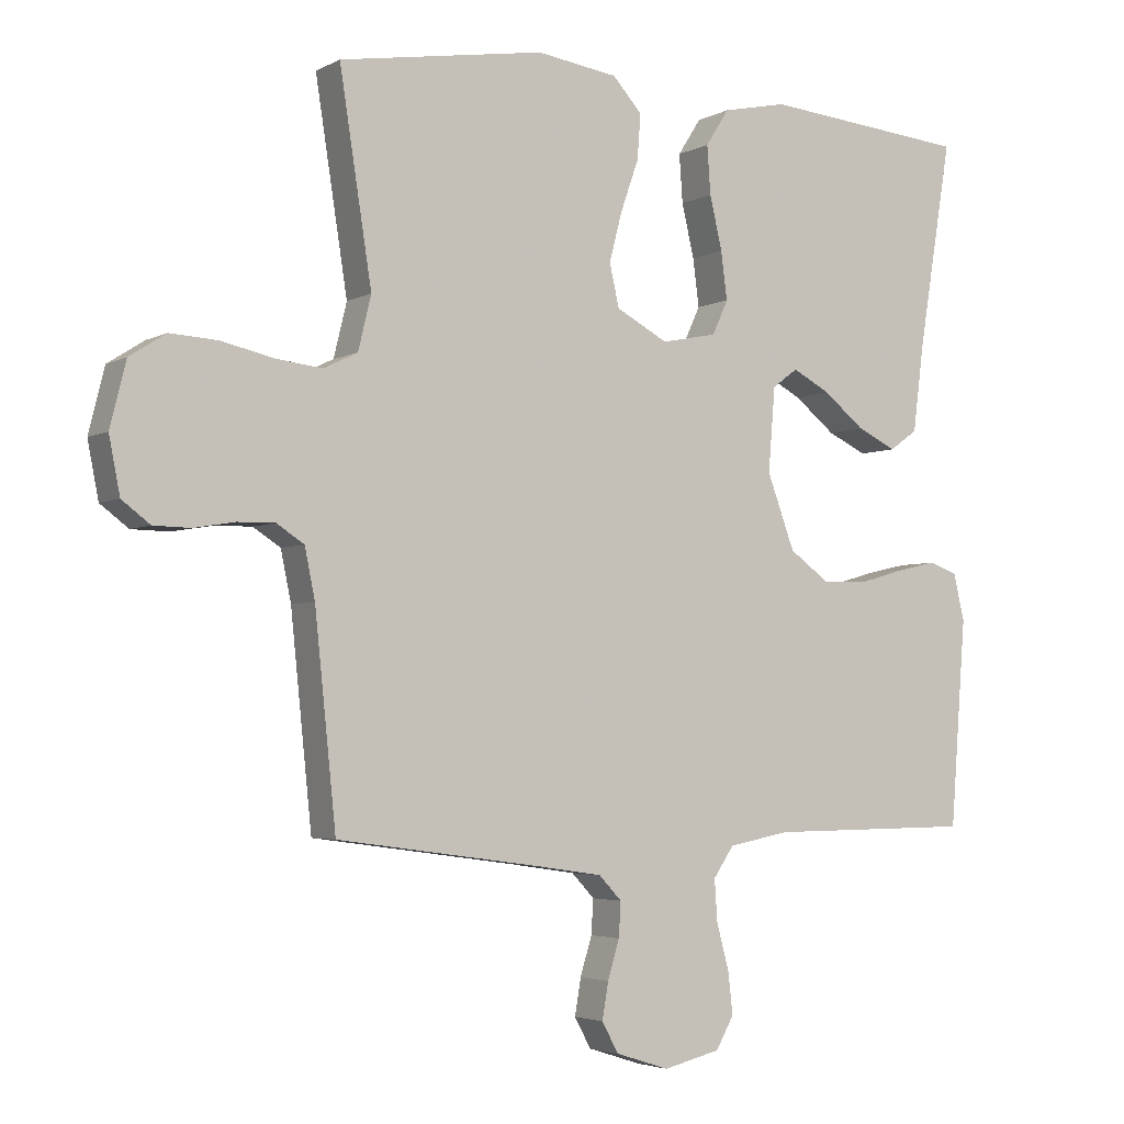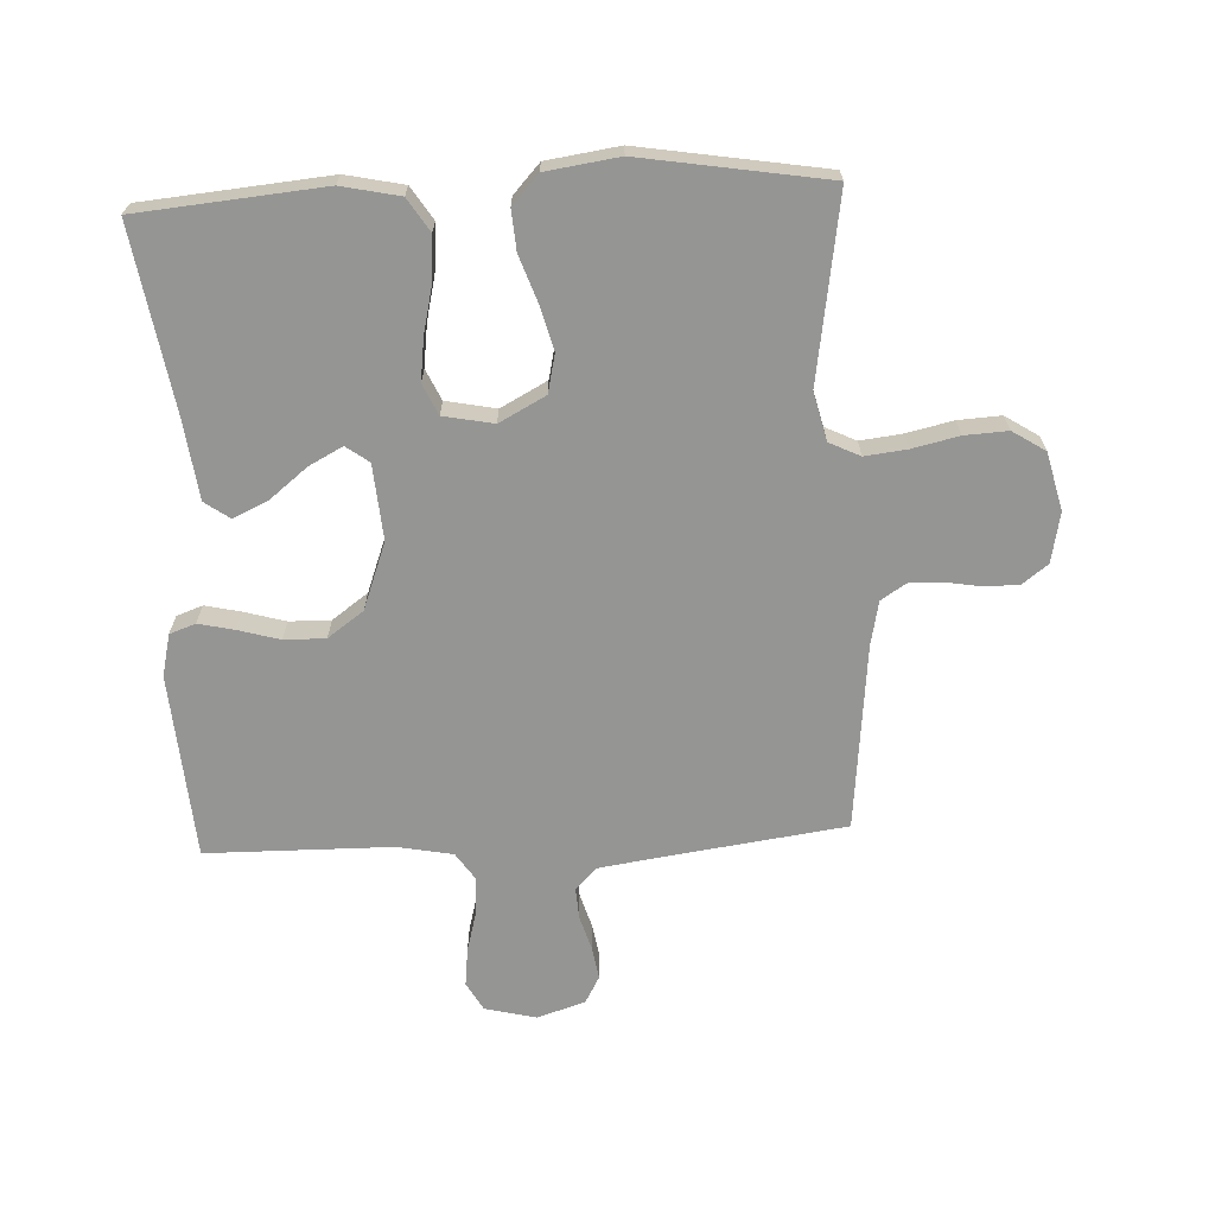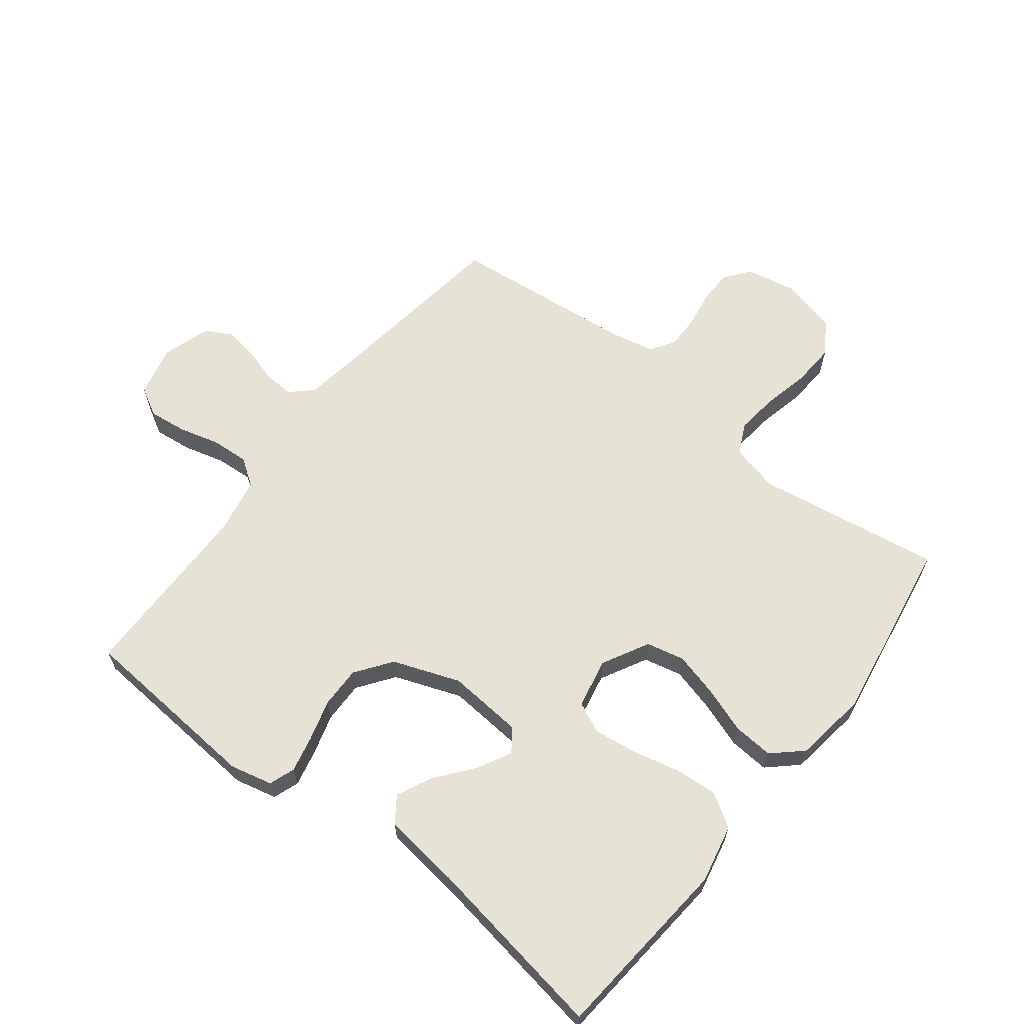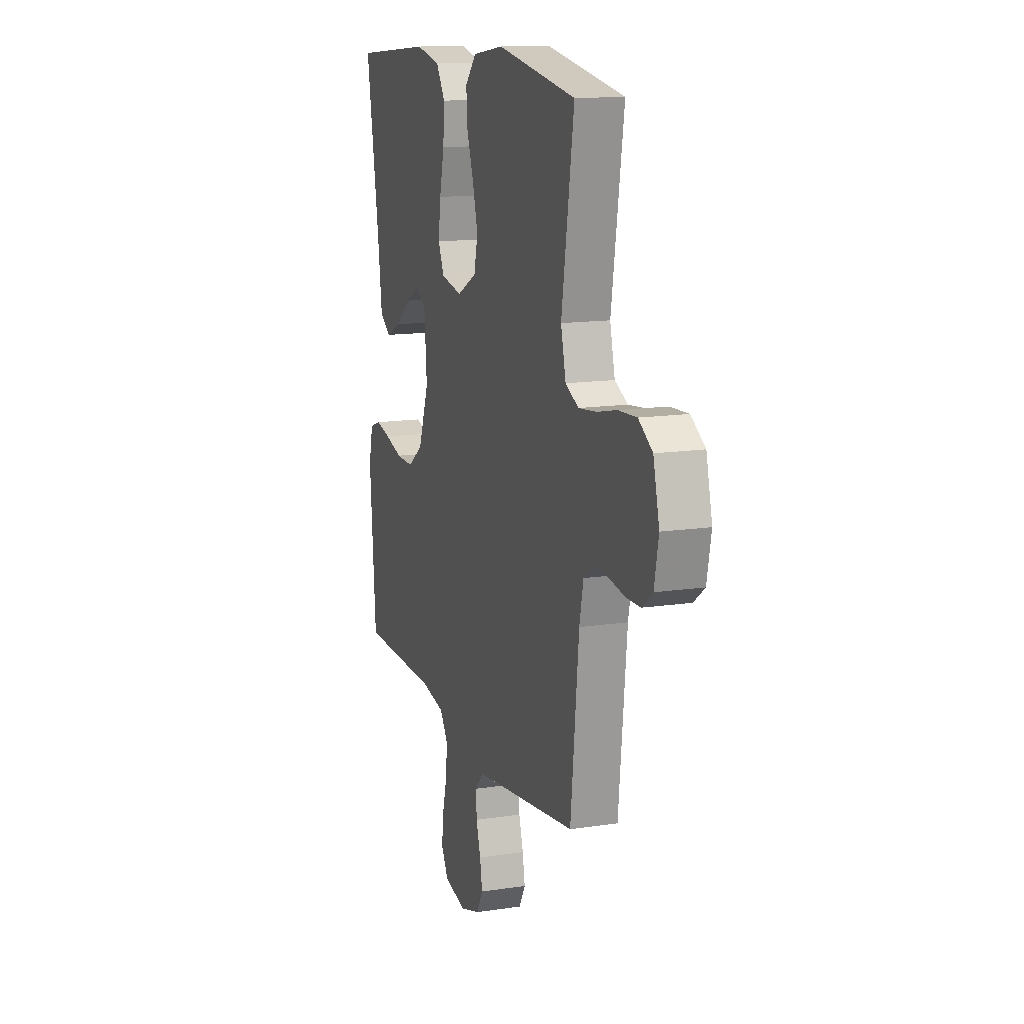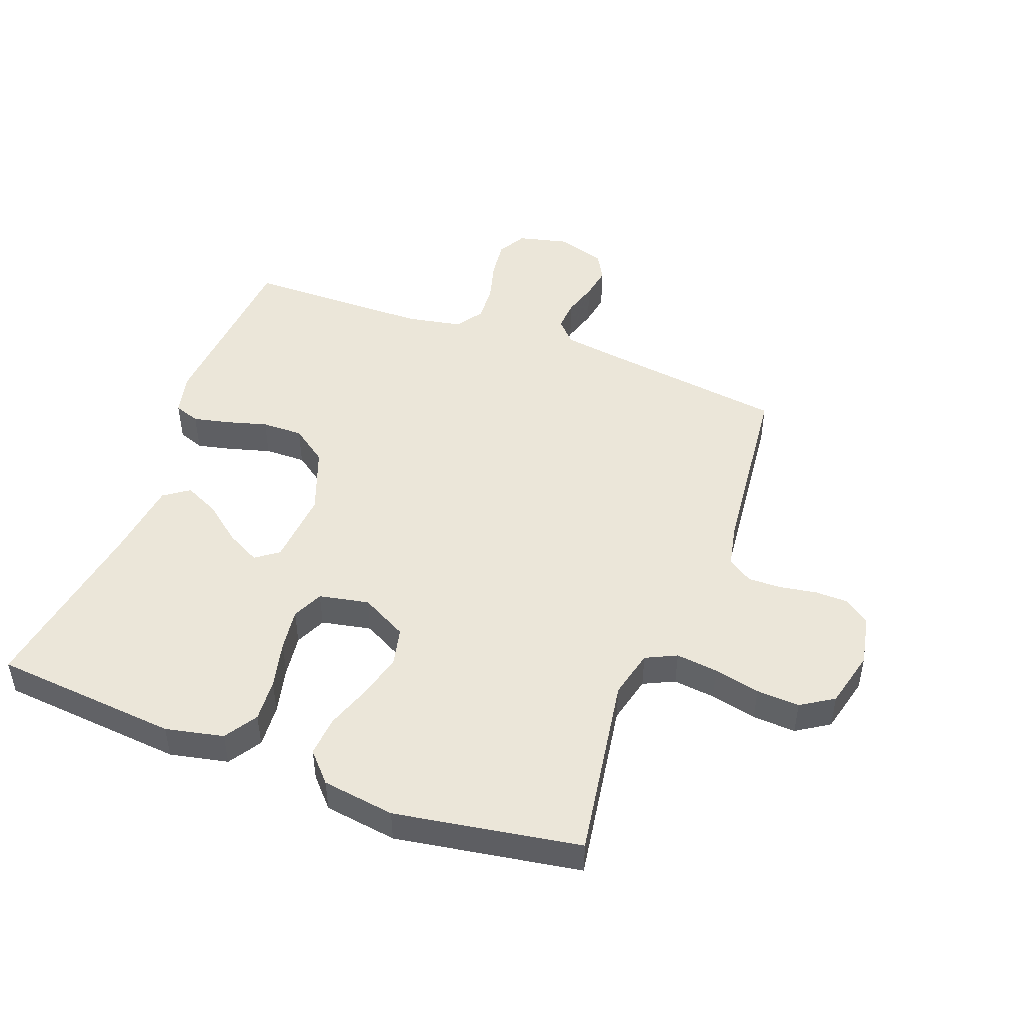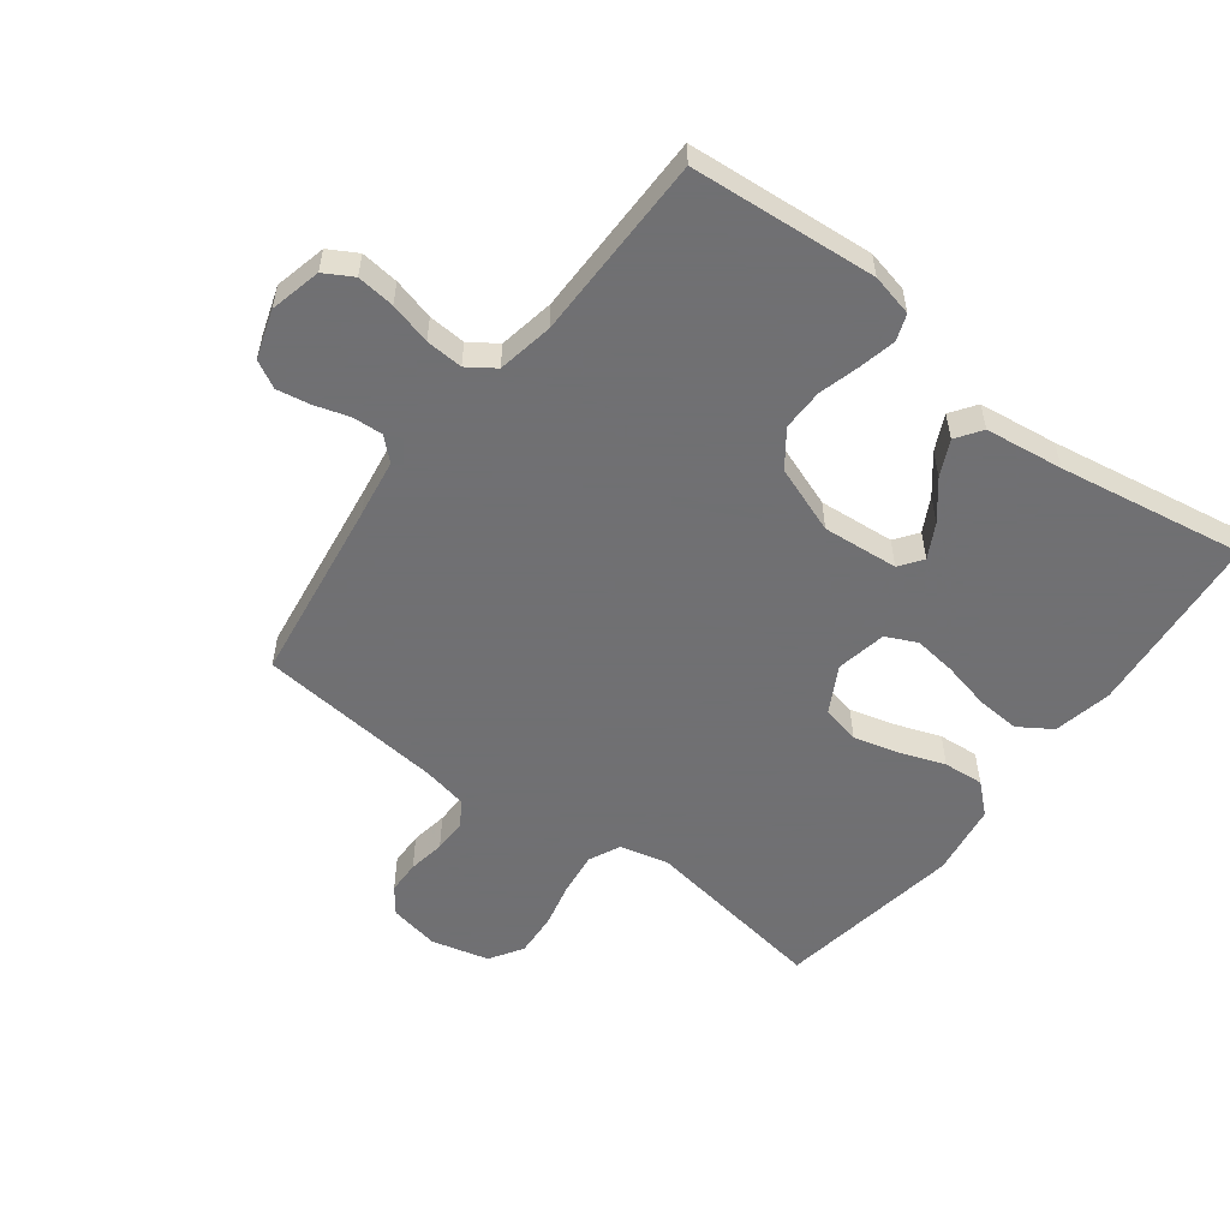
<metadata>
{"format":"obj","ext":"obj","renderer":"f3d","projection":"perspective","resolution":1024,"background":"white","views":[{"elev":-3.7,"azim":148.7,"up":"+Z"},{"elev":-67.4,"azim":2.7,"up":"+Y"},{"elev":63.7,"azim":-52.1,"up":"+Y"},{"elev":13.9,"azim":71.4,"up":"+Z"},{"elev":47.8,"azim":20.5,"up":"+Y"},{"elev":-55.0,"azim":-126.9,"up":"+Y"}]}
</metadata>
<code>
v 0.5 0.07 0.5
v 0.453 0.07 0.2
v 0.472 0.07 0.122
v 0.522 0.07 0.098
v 0.59 0.07 0.106
v 0.665 0.07 0.123
v 0.735 0.07 0.127
v 0.788 0.07 0.093
v 0.811 0.07 0
v 0.795 0.07 -0.081
v 0.754 0.07 -0.112
v 0.7 0.07 -0.113
v 0.64 0.07 -0.103
v 0.586 0.07 -0.102
v 0.546 0.07 -0.128
v 0.531 0.07 -0.2
v 0.5 0.07 -0.5
v 0.2 0.07 -0.541
v 0.106 0.07 -0.555
v 0.073 0.07 -0.59
v 0.076 0.07 -0.64
v 0.093 0.07 -0.696
v 0.102 0.07 -0.749
v 0.078 0.07 -0.793
v 0 0.07 -0.818
v -0.083 0.07 -0.798
v -0.109 0.07 -0.752
v -0.102 0.07 -0.691
v -0.084 0.07 -0.624
v -0.08 0.07 -0.564
v -0.11 0.07 -0.52
v -0.2 0.07 -0.503
v -0.5 0.07 -0.5
v -0.523 0.07 -0.2
v -0.507 0.07 -0.132
v -0.465 0.07 -0.117
v -0.407 0.07 -0.13
v -0.34 0.07 -0.149
v -0.273 0.07 -0.15
v -0.215 0.07 -0.108
v -0.175 0.07 0
v -0.185 0.07 0.122
v -0.222 0.07 0.149
v -0.277 0.07 0.12
v -0.337 0.07 0.072
v -0.394 0.07 0.045
v -0.435 0.07 0.074
v -0.451 0.07 0.2
v -0.5 0.07 0.5
v -0.2 0.07 0.527
v -0.106 0.07 0.507
v -0.072 0.07 0.454
v -0.077 0.07 0.384
v -0.095 0.07 0.307
v -0.104 0.07 0.238
v -0.081 0.07 0.188
v 0 0.07 0.172
v 0.075 0.07 0.212
v 0.089 0.07 0.274
v 0.07 0.07 0.346
v 0.044 0.07 0.42
v 0.039 0.07 0.485
v 0.082 0.07 0.532
v 0.2 0.07 0.549
v 0.5 0 0.5
v 0.453 0 0.2
v 0.472 0 0.122
v 0.522 0 0.098
v 0.59 0 0.106
v 0.665 0 0.123
v 0.735 0 0.127
v 0.788 0 0.093
v 0.811 0 0
v 0.795 0 -0.081
v 0.754 0 -0.112
v 0.7 0 -0.113
v 0.64 0 -0.103
v 0.586 0 -0.102
v 0.546 0 -0.128
v 0.531 0 -0.2
v 0.5 0 -0.5
v 0.2 0 -0.541
v 0.106 0 -0.555
v 0.073 0 -0.59
v 0.076 0 -0.64
v 0.093 0 -0.696
v 0.102 0 -0.749
v 0.078 0 -0.793
v 0 0 -0.818
v -0.083 0 -0.798
v -0.109 0 -0.752
v -0.102 0 -0.691
v -0.084 0 -0.624
v -0.08 0 -0.564
v -0.11 0 -0.52
v -0.2 0 -0.503
v -0.5 0 -0.5
v -0.523 0 -0.2
v -0.507 0 -0.132
v -0.465 0 -0.117
v -0.407 0 -0.13
v -0.34 0 -0.149
v -0.273 0 -0.15
v -0.215 0 -0.108
v -0.175 0 0
v -0.185 0 0.122
v -0.222 0 0.149
v -0.277 0 0.12
v -0.337 0 0.072
v -0.394 0 0.045
v -0.435 0 0.074
v -0.451 0 0.2
v -0.5 0 0.5
v -0.2 0 0.527
v -0.106 0 0.507
v -0.072 0 0.454
v -0.077 0 0.384
v -0.095 0 0.307
v -0.104 0 0.238
v -0.081 0 0.188
v 0 0 0.172
v 0.075 0 0.212
v 0.089 0 0.274
v 0.07 0 0.346
v 0.044 0 0.42
v 0.039 0 0.485
v 0.082 0 0.532
v 0.2 0 0.549
f 64 1 2
f 63 64 2
f 62 63 2
f 61 62 2
f 60 61 2
f 59 60 2 3
f 58 59 3 4
f 57 58 4
f 52 53 54
f 51 52 54
f 50 51 54
f 49 50 54
f 48 49 54
f 47 48 54
f 46 47 54
f 45 46 54
f 44 45 54
f 43 44 54 55
f 42 43 55 56
f 36 37 38
f 35 36 38
f 34 35 38
f 33 34 38
f 32 33 38
f 31 32 38 39
f 30 31 39 40
f 27 28 29
f 26 27 29
f 25 26 29
f 24 25 29
f 23 24 29
f 22 23 29
f 21 22 29
f 20 21 29 30
f 30 40 41
f 20 30 41
f 19 20 41
f 16 17 18
f 42 56 57
f 41 42 57
f 19 41 57
f 18 19 57
f 16 18 57
f 15 16 57
f 11 12 13
f 10 11 13
f 9 10 13
f 8 9 13
f 7 8 13
f 6 7 13
f 5 6 13
f 14 15 57 4
f 4 5 13 14
f 66 65 128
f 66 128 127
f 66 127 126
f 66 126 125
f 66 125 124
f 67 66 124 123
f 68 67 123 122
f 68 122 121
f 118 117 116
f 118 116 115
f 118 115 114
f 118 114 113
f 118 113 112
f 118 112 111
f 118 111 110
f 118 110 109
f 118 109 108
f 119 118 108 107
f 120 119 107 106
f 102 101 100
f 102 100 99
f 102 99 98
f 102 98 97
f 102 97 96
f 103 102 96 95
f 104 103 95 94
f 93 92 91
f 93 91 90
f 93 90 89
f 93 89 88
f 93 88 87
f 93 87 86
f 93 86 85
f 94 93 85 84
f 105 104 94
f 105 94 84
f 105 84 83
f 82 81 80
f 121 120 106
f 121 106 105
f 121 105 83
f 121 83 82
f 121 82 80
f 121 80 79
f 77 76 75
f 77 75 74
f 77 74 73
f 77 73 72
f 77 72 71
f 77 71 70
f 77 70 69
f 68 121 79 78
f 78 77 69 68
f 1 65 66 2
f 2 66 67 3
f 3 67 68 4
f 4 68 69 5
f 5 69 70 6
f 6 70 71 7
f 7 71 72 8
f 8 72 73 9
f 9 73 74 10
f 10 74 75 11
f 11 75 76 12
f 12 76 77 13
f 13 77 78 14
f 14 78 79 15
f 15 79 80 16
f 16 80 81 17
f 17 81 82 18
f 18 82 83 19
f 19 83 84 20
f 20 84 85 21
f 21 85 86 22
f 22 86 87 23
f 23 87 88 24
f 24 88 89 25
f 25 89 90 26
f 26 90 91 27
f 27 91 92 28
f 28 92 93 29
f 29 93 94 30
f 30 94 95 31
f 31 95 96 32
f 32 96 97 33
f 33 97 98 34
f 34 98 99 35
f 35 99 100 36
f 36 100 101 37
f 37 101 102 38
f 38 102 103 39
f 39 103 104 40
f 40 104 105 41
f 41 105 106 42
f 42 106 107 43
f 43 107 108 44
f 44 108 109 45
f 45 109 110 46
f 46 110 111 47
f 47 111 112 48
f 48 112 113 49
f 49 113 114 50
f 50 114 115 51
f 51 115 116 52
f 52 116 117 53
f 53 117 118 54
f 54 118 119 55
f 55 119 120 56
f 56 120 121 57
f 57 121 122 58
f 58 122 123 59
f 59 123 124 60
f 60 124 125 61
f 61 125 126 62
f 62 126 127 63
f 63 127 128 64
f 64 128 65 1

</code>
